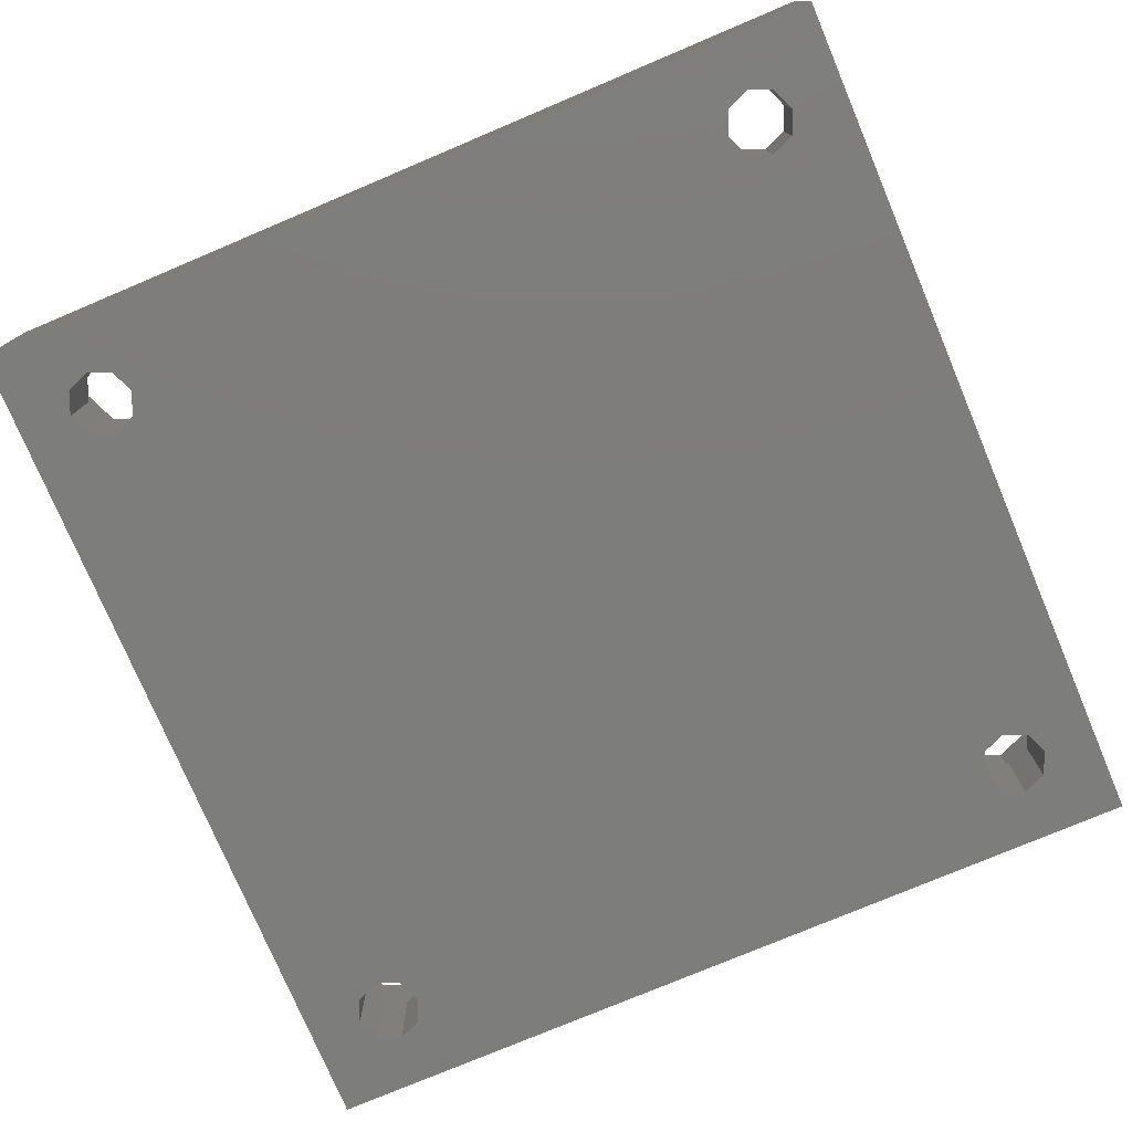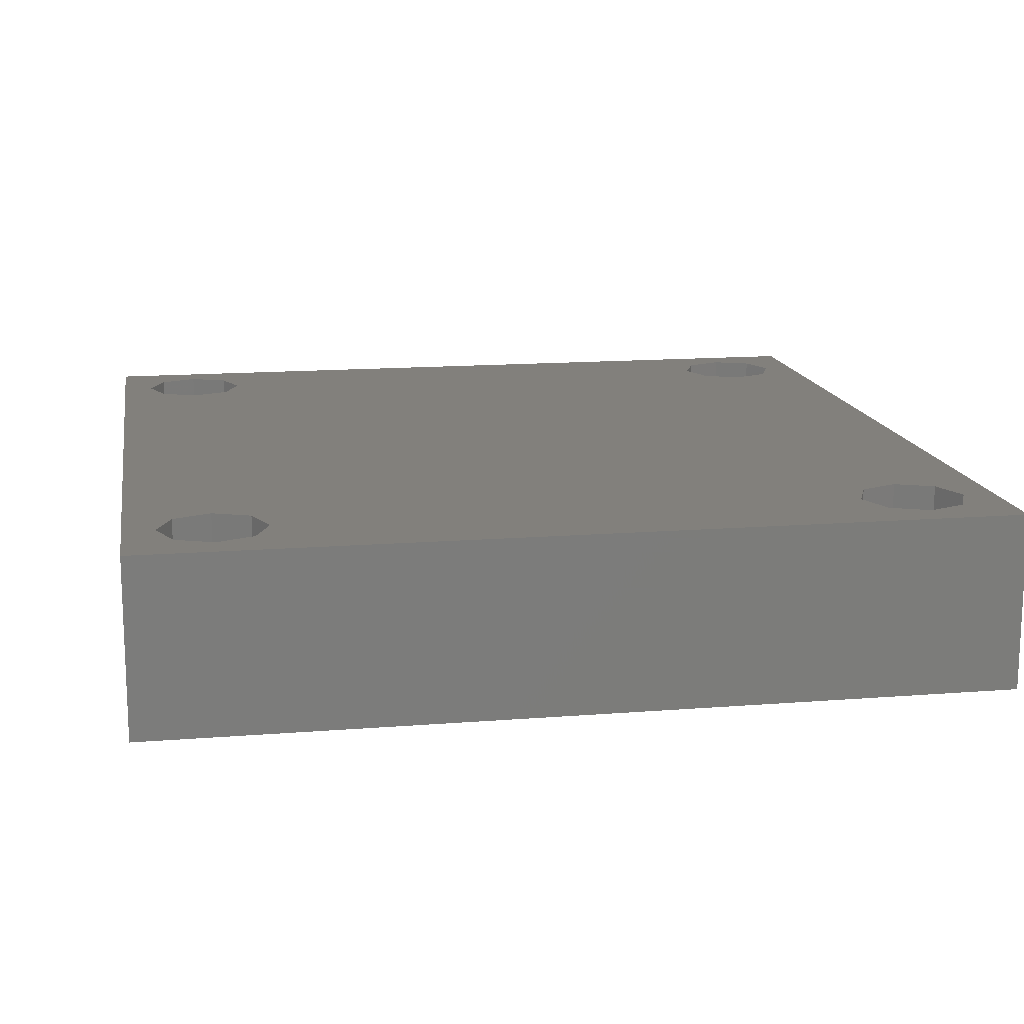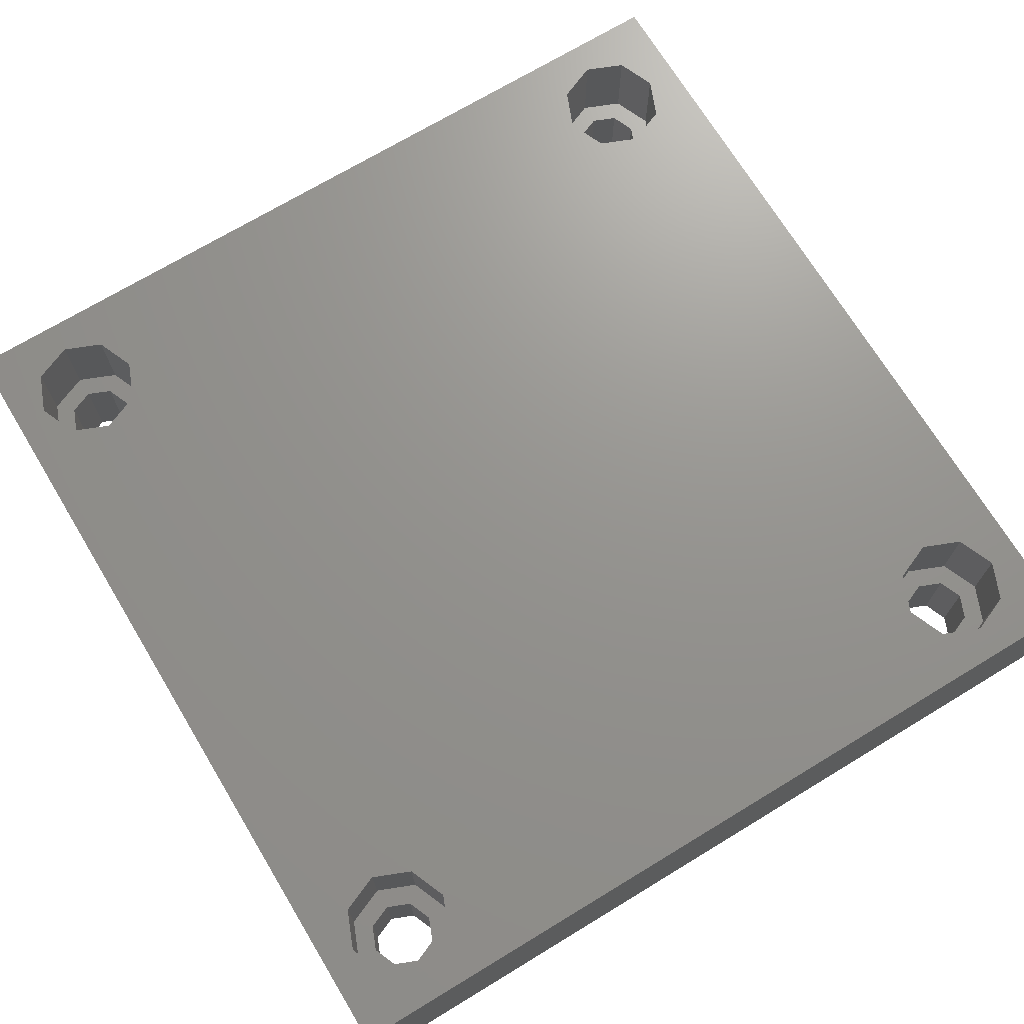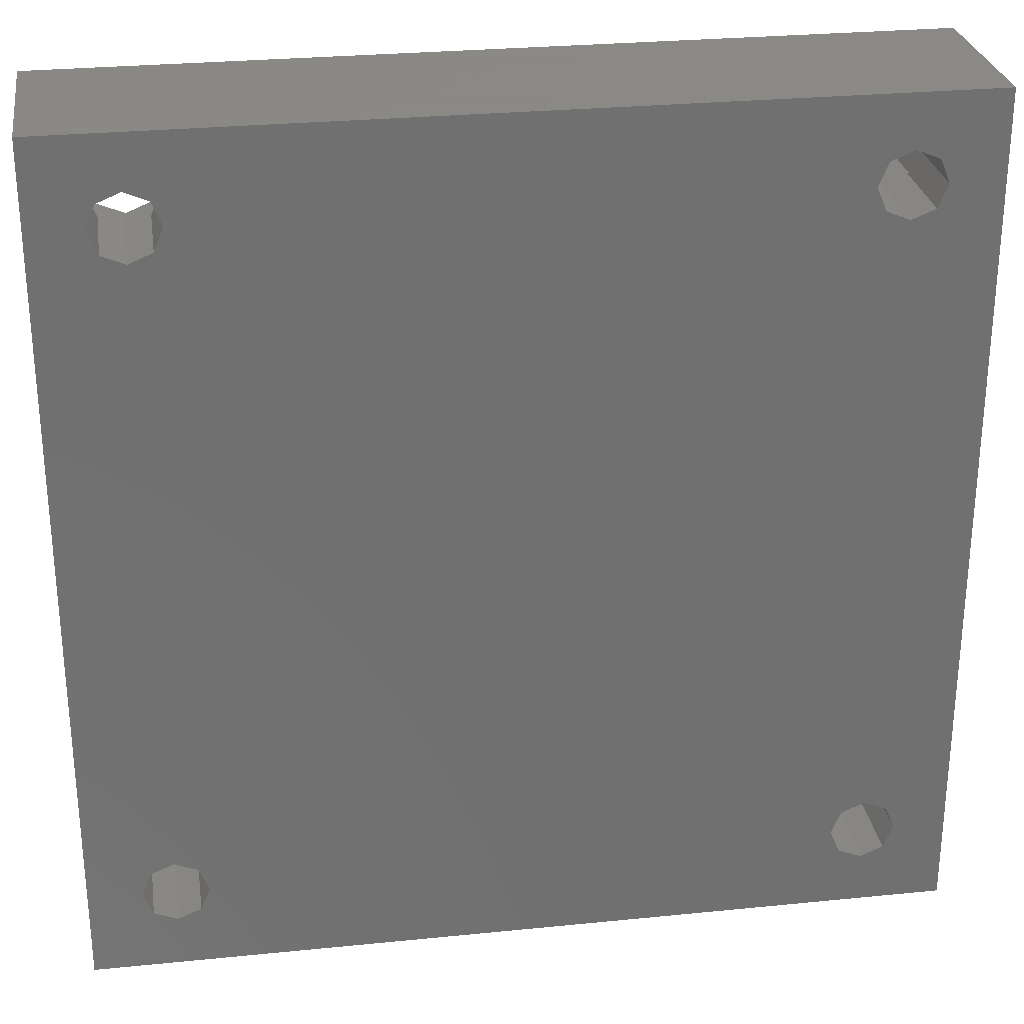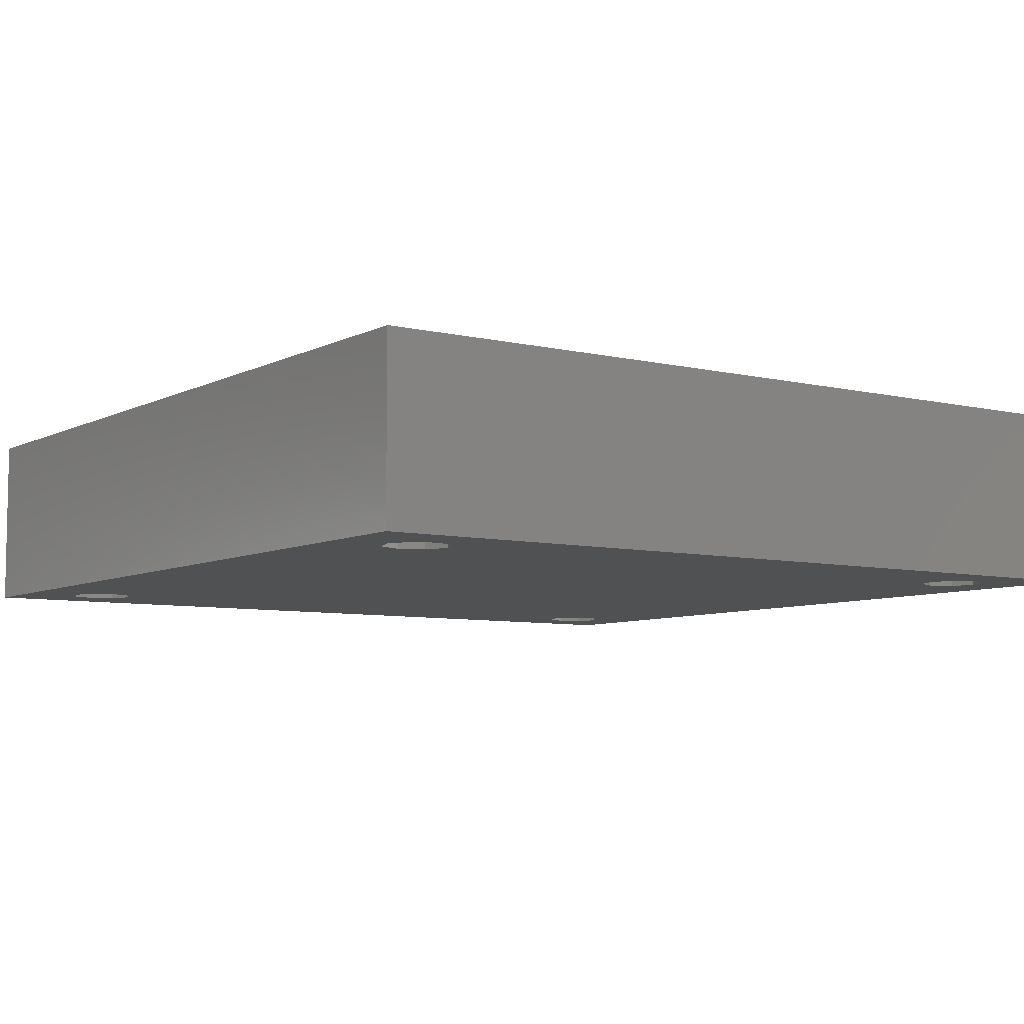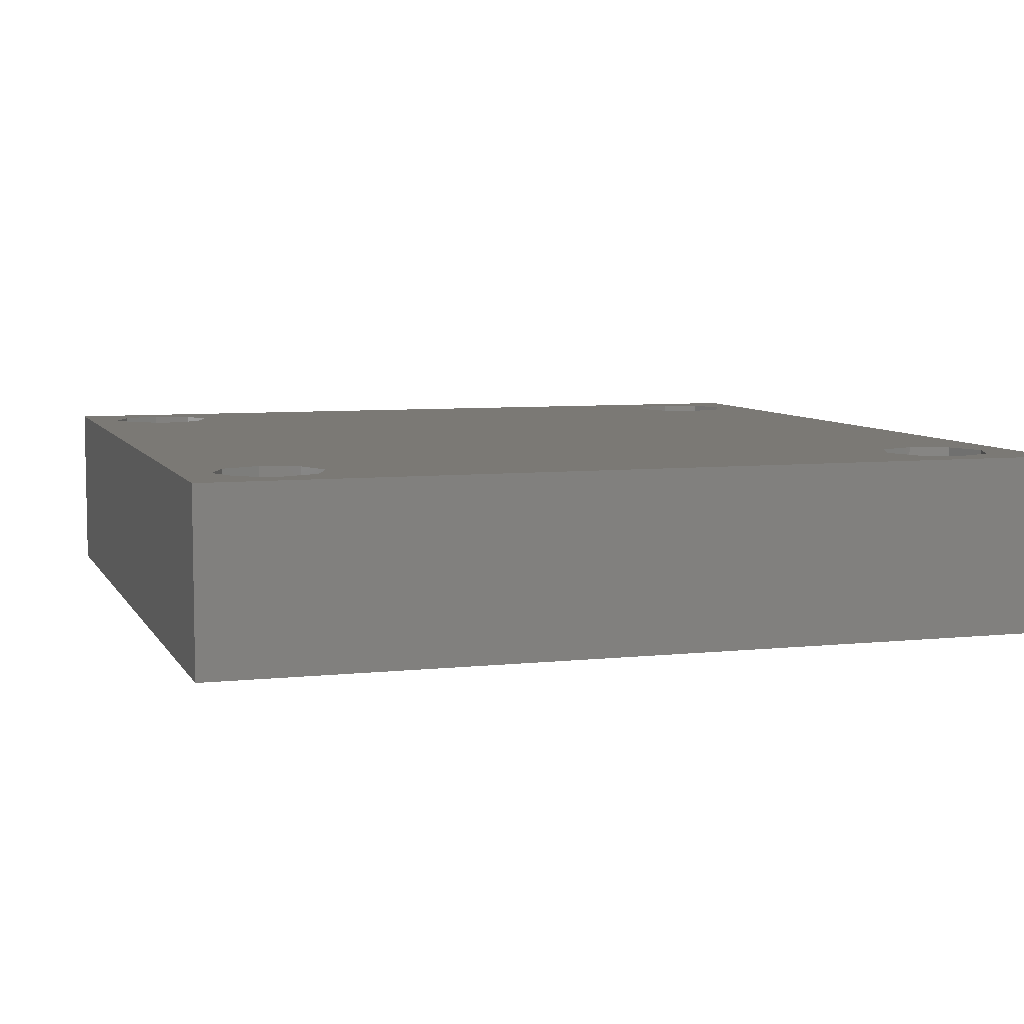
<metadata>
{"format":"stl","ext":"stl","renderer":"f3d","projection":"perspective","resolution":1024,"background":"white","views":[{"elev":-76.6,"azim":22.9,"up":"+Y"},{"elev":14.6,"azim":80.2,"up":"+Y"},{"elev":71.1,"azim":148.8,"up":"+Y"},{"elev":27.9,"azim":-8.7,"up":"+Z"},{"elev":-6.9,"azim":145.1,"up":"+Y"},{"elev":6.7,"azim":162.4,"up":"+Y"}]}
</metadata>
<code>
# stl→obj: 136 verts, 284 faces
v -18.1 -5.15 20
v -18.66 3.815e-07 21.34
v -18.1 3.815e-07 20
v -18.66 -5.15 21.34
v -21.34 -5.15 21.34
v -21.9 3.815e-07 20
v -21.34 3.815e-07 21.34
v -21.9 -5.15 20
v -20 -5.15 21.9
v -20 3.815e-07 21.9
v -20 3.815e-07 18.1
v -18.66 -5.15 18.66
v -18.66 3.815e-07 18.66
v -20 -5.15 18.1
v -21.34 3.815e-07 18.66
v -21.34 -5.15 18.66
v -16.9 3.815e-07 20
v -17.81 5.15 22.19
v -16.9 5.15 20
v -17.81 3.815e-07 22.19
v -22.19 3.815e-07 22.19
v -23.1 5.15 20
v -22.19 5.15 22.19
v -23.1 3.815e-07 20
v -20 5.15 23.1
v -20 3.815e-07 23.1
v -17.81 3.815e-07 17.81
v -22.19 3.815e-07 17.81
v -20 3.815e-07 16.9
v -17.81 5.15 17.81
v -22.19 5.15 17.81
v -20 5.15 16.9
v 21.9 -5.15 20
v 21.34 3.815e-07 21.34
v 21.9 3.815e-07 20
v 21.34 -5.15 21.34
v 18.66 -5.15 21.34
v 18.1 3.815e-07 20
v 18.66 3.815e-07 21.34
v 18.1 -5.15 20
v 20 -5.15 21.9
v 20 3.815e-07 21.9
v 20 3.815e-07 18.1
v 21.34 -5.15 18.66
v 21.34 3.815e-07 18.66
v 20 -5.15 18.1
v 18.66 3.815e-07 18.66
v 18.66 -5.15 18.66
v 23.1 3.815e-07 20
v 22.19 5.15 22.19
v 23.1 5.15 20
v 22.19 3.815e-07 22.19
v 17.81 3.815e-07 22.19
v 16.9 5.15 20
v 17.81 5.15 22.19
v 16.9 3.815e-07 20
v 20 5.15 23.1
v 20 3.815e-07 23.1
v 22.19 3.815e-07 17.81
v 17.81 3.815e-07 17.81
v 20 3.815e-07 16.9
v 22.19 5.15 17.81
v 17.81 5.15 17.81
v 20 5.15 16.9
v -18.1 -5.15 -20
v -18.66 3.815e-07 -18.66
v -18.1 3.815e-07 -20
v -18.66 -5.15 -18.66
v -21.34 -5.15 -18.66
v -21.9 3.815e-07 -20
v -21.34 3.815e-07 -18.66
v -21.9 -5.15 -20
v -20 -5.15 -18.1
v -20 3.815e-07 -18.1
v -20 3.815e-07 -21.9
v -18.66 -5.15 -21.34
v -18.66 3.815e-07 -21.34
v -20 -5.15 -21.9
v -21.34 3.815e-07 -21.34
v -21.34 -5.15 -21.34
v -16.9 3.815e-07 -20
v -17.81 5.15 -17.81
v -16.9 5.15 -20
v -17.81 3.815e-07 -17.81
v -22.19 3.815e-07 -17.81
v -23.1 5.15 -20
v -22.19 5.15 -17.81
v -23.1 3.815e-07 -20
v -20 5.15 -16.9
v -20 3.815e-07 -16.9
v -17.81 3.815e-07 -22.19
v -22.19 3.815e-07 -22.19
v -20 3.815e-07 -23.1
v -17.81 5.15 -22.19
v -22.19 5.15 -22.19
v -20 5.15 -23.1
v 21.9 -5.15 -20
v 21.34 3.815e-07 -18.66
v 21.9 3.815e-07 -20
v 21.34 -5.15 -18.66
v 18.66 -5.15 -18.66
v 18.1 3.815e-07 -20
v 18.66 3.815e-07 -18.66
v 18.1 -5.15 -20
v 20 -5.15 -18.1
v 20 3.815e-07 -18.1
v 20 3.815e-07 -21.9
v 21.34 -5.15 -21.34
v 21.34 3.815e-07 -21.34
v 20 -5.15 -21.9
v 18.66 3.815e-07 -21.34
v 18.66 -5.15 -21.34
v 23.1 3.815e-07 -20
v 22.19 5.15 -17.81
v 23.1 5.15 -20
v 22.19 3.815e-07 -17.81
v 17.81 3.815e-07 -17.81
v 16.9 5.15 -20
v 17.81 5.15 -17.81
v 16.9 3.815e-07 -20
v 20 5.15 -16.9
v 20 3.815e-07 -16.9
v 22.19 3.815e-07 -22.19
v 17.81 3.815e-07 -22.19
v 20 3.815e-07 -23.1
v 22.19 5.15 -22.19
v 17.81 5.15 -22.19
v 20 5.15 -23.1
v -24.95 -5.15 -24.95
v -24.95 5.15 24.95
v -24.95 5.15 -24.95
v -24.95 -5.15 24.95
v 24.95 -5.15 24.95
v 24.95 5.15 24.95
v 24.95 5.15 -24.95
v 24.95 -5.15 -24.95
f 1 2 3
f 2 1 4
f 5 6 7
f 6 5 8
f 9 2 4
f 2 9 10
f 5 10 9
f 10 5 7
f 11 12 13
f 12 11 14
f 8 15 6
f 15 8 16
f 12 3 13
f 3 12 1
f 15 14 11
f 14 15 16
f 17 18 19
f 18 17 20
f 21 22 23
f 22 21 24
f 21 25 26
f 25 21 23
f 26 18 20
f 18 26 25
f 10 26 20
f 26 10 21
f 20 2 10
f 17 2 20
f 17 3 2
f 17 13 3
f 13 27 11
f 27 13 17
f 7 21 10
f 6 21 7
f 6 24 21
f 15 24 6
f 15 28 24
f 11 28 15
f 29 11 27
f 11 29 28
f 27 19 30
f 19 27 17
f 31 29 32
f 29 31 28
f 24 31 22
f 31 24 28
f 32 27 30
f 27 32 29
f 33 34 35
f 34 33 36
f 37 38 39
f 38 37 40
f 41 34 36
f 34 41 42
f 37 42 41
f 42 37 39
f 43 44 45
f 44 43 46
f 40 47 38
f 47 40 48
f 44 35 45
f 35 44 33
f 47 46 43
f 46 47 48
f 49 50 51
f 50 49 52
f 53 54 55
f 54 53 56
f 53 57 58
f 57 53 55
f 58 50 52
f 50 58 57
f 42 58 52
f 58 42 53
f 52 34 42
f 49 34 52
f 49 35 34
f 49 45 35
f 45 59 43
f 59 45 49
f 39 53 42
f 38 53 39
f 38 56 53
f 47 56 38
f 47 60 56
f 43 60 47
f 61 43 59
f 43 61 60
f 59 51 62
f 51 59 49
f 63 61 64
f 61 63 60
f 56 63 54
f 63 56 60
f 64 59 62
f 59 64 61
f 65 66 67
f 66 65 68
f 69 70 71
f 70 69 72
f 73 66 68
f 66 73 74
f 69 74 73
f 74 69 71
f 75 76 77
f 76 75 78
f 72 79 70
f 79 72 80
f 76 67 77
f 67 76 65
f 79 78 75
f 78 79 80
f 81 82 83
f 82 81 84
f 85 86 87
f 86 85 88
f 85 89 90
f 89 85 87
f 90 82 84
f 82 90 89
f 74 90 84
f 90 74 85
f 84 66 74
f 81 66 84
f 81 67 66
f 81 77 67
f 77 91 75
f 91 77 81
f 71 85 74
f 70 85 71
f 70 88 85
f 79 88 70
f 79 92 88
f 75 92 79
f 93 75 91
f 75 93 92
f 91 83 94
f 83 91 81
f 95 93 96
f 93 95 92
f 88 95 86
f 95 88 92
f 96 91 94
f 91 96 93
f 97 98 99
f 98 97 100
f 101 102 103
f 102 101 104
f 105 98 100
f 98 105 106
f 101 106 105
f 106 101 103
f 107 108 109
f 108 107 110
f 104 111 102
f 111 104 112
f 108 99 109
f 99 108 97
f 111 110 107
f 110 111 112
f 113 114 115
f 114 113 116
f 117 118 119
f 118 117 120
f 117 121 122
f 121 117 119
f 122 114 116
f 114 122 121
f 106 122 116
f 122 106 117
f 116 98 106
f 113 98 116
f 113 99 98
f 113 109 99
f 109 123 107
f 123 109 113
f 103 117 106
f 102 117 103
f 102 120 117
f 111 120 102
f 111 124 120
f 107 124 111
f 125 107 123
f 107 125 124
f 123 115 126
f 115 123 113
f 127 125 128
f 125 127 124
f 120 127 118
f 127 120 124
f 128 123 126
f 123 128 125
f 129 130 131
f 130 129 132
f 130 133 134
f 133 130 132
f 133 135 134
f 135 133 136
f 82 30 119
f 30 82 89
f 118 82 119
f 118 83 82
f 127 83 118
f 127 94 83
f 128 94 127
f 94 128 96
f 55 25 57
f 55 18 25
f 54 18 55
f 54 19 18
f 63 19 54
f 63 30 19
f 121 63 64
f 119 63 121
f 134 57 130
f 134 50 57
f 134 51 50
f 63 119 30
f 62 121 64
f 114 62 51
f 115 51 134
f 62 114 121
f 51 115 114
f 128 135 96
f 126 135 128
f 115 135 126
f 135 115 134
f 25 130 57
f 23 130 25
f 22 130 23
f 30 89 32
f 32 89 31
f 87 31 89
f 31 87 22
f 86 22 87
f 22 86 130
f 86 131 130
f 95 131 86
f 96 131 95
f 131 96 135
f 129 135 136
f 135 129 131
f 101 48 68
f 48 101 105
f 65 101 68
f 65 104 101
f 76 104 65
f 76 112 104
f 129 76 78
f 76 129 112
f 37 133 4
f 133 37 41
f 1 37 4
f 1 40 37
f 12 40 1
f 12 48 40
f 73 12 14
f 68 12 73
f 4 132 9
f 132 5 9
f 132 8 5
f 132 16 8
f 12 68 48
f 16 73 14
f 69 16 132
f 16 69 73
f 129 69 132
f 136 112 129
f 80 129 78
f 72 129 80
f 69 129 72
f 132 4 133
f 36 133 41
f 33 133 36
f 44 133 33
f 48 105 46
f 46 105 44
f 100 44 105
f 44 100 133
f 136 100 97
f 100 136 133
f 108 136 97
f 110 136 108
f 112 136 110

</code>
